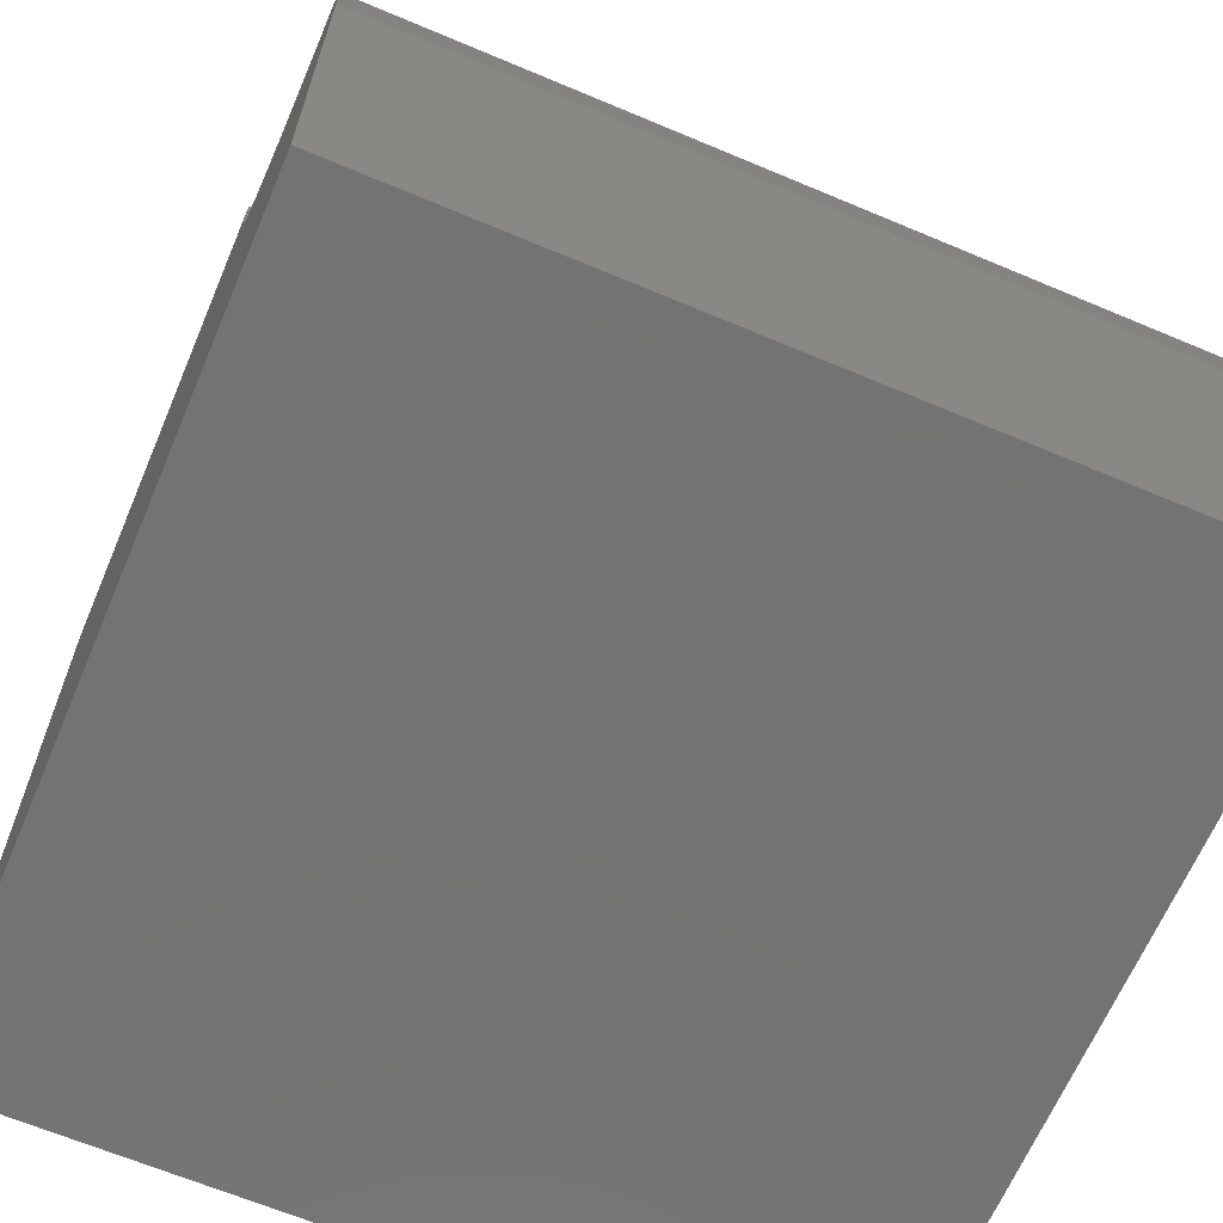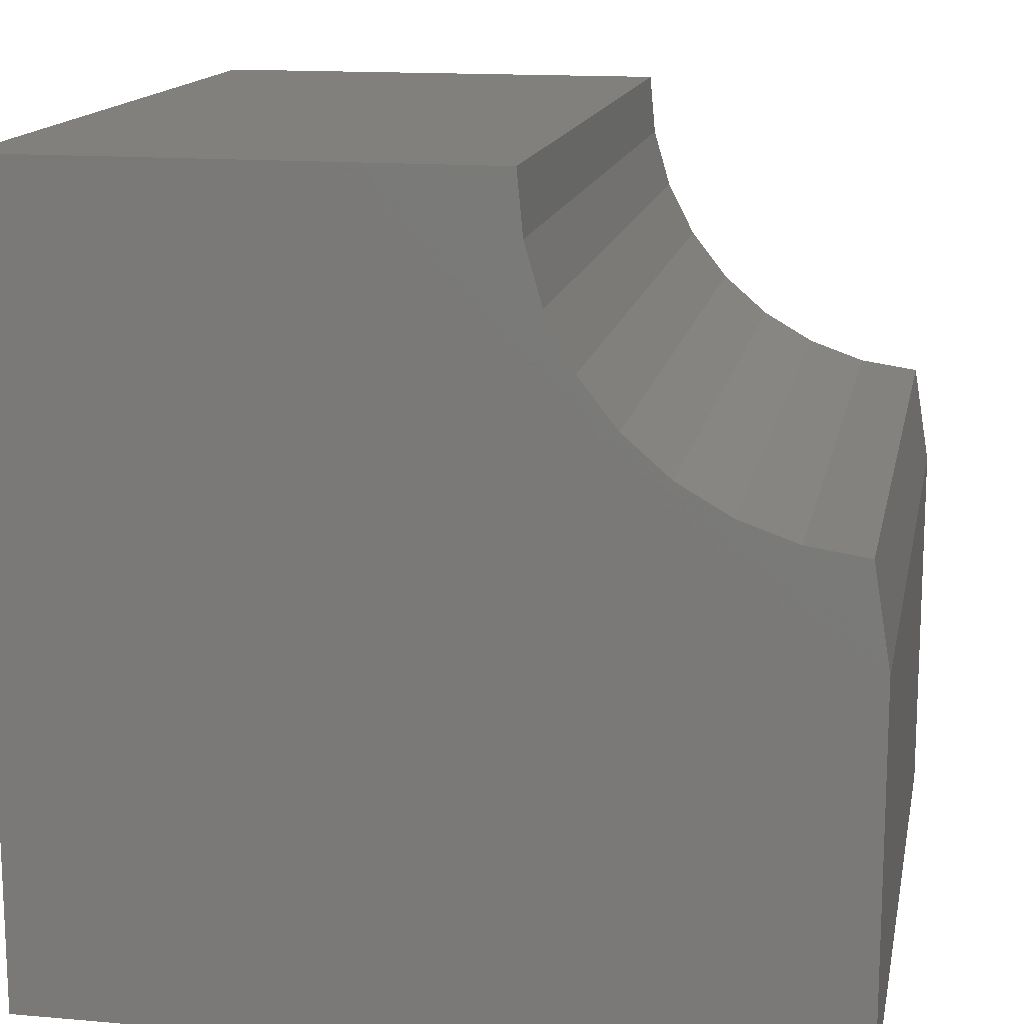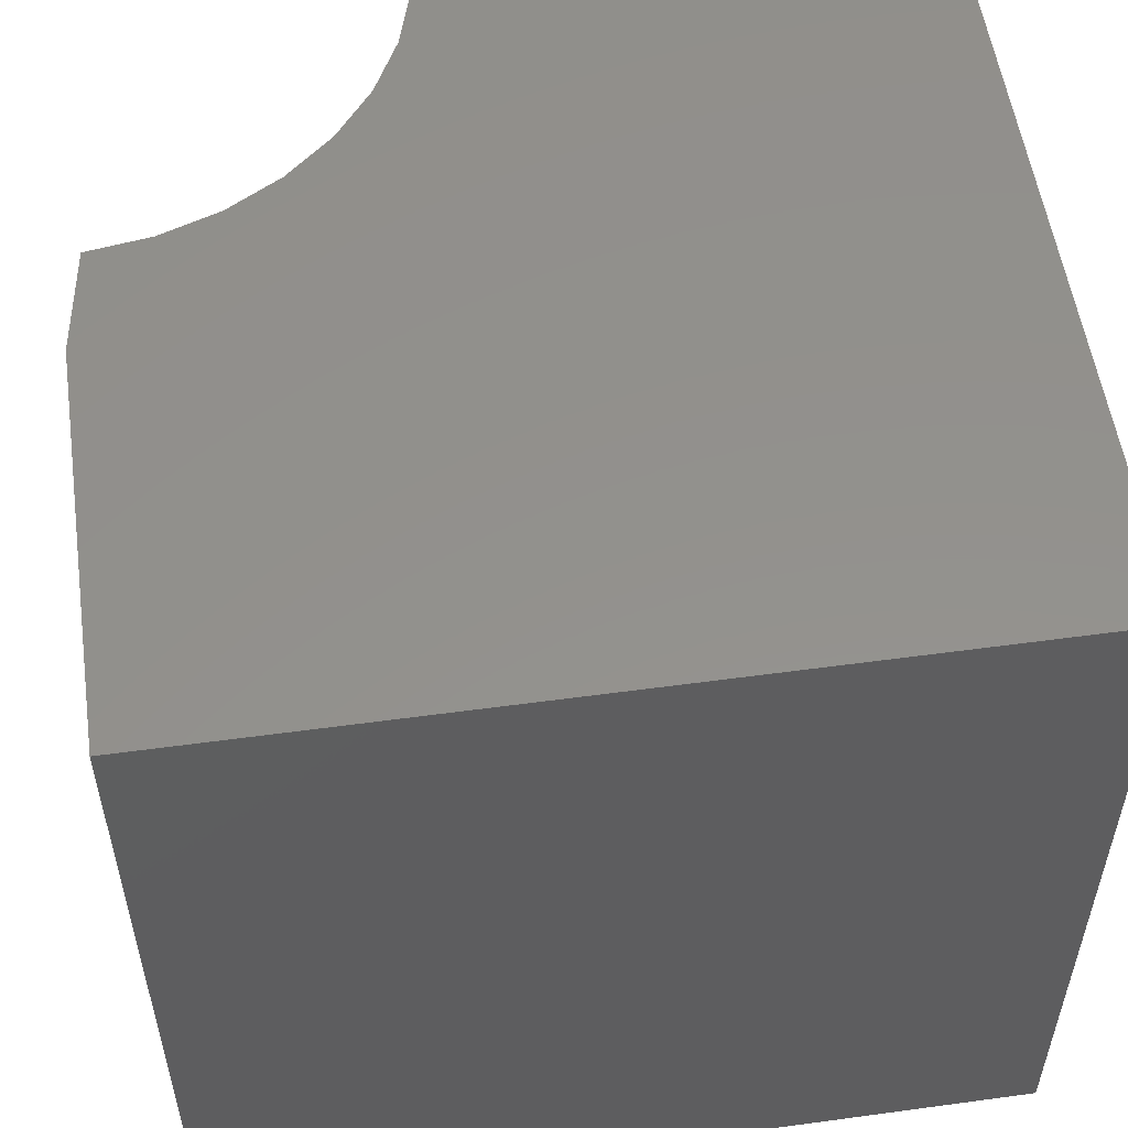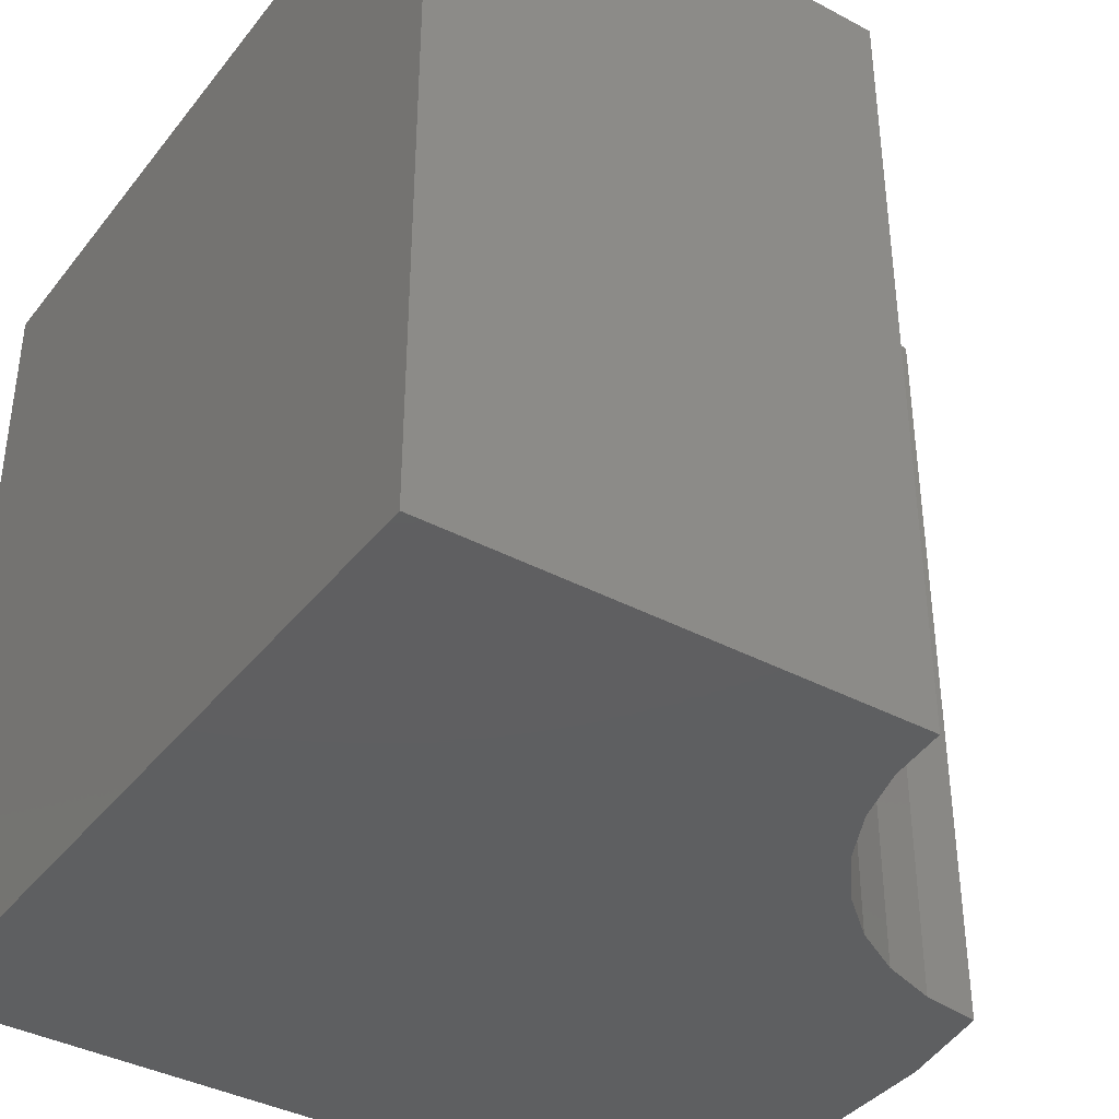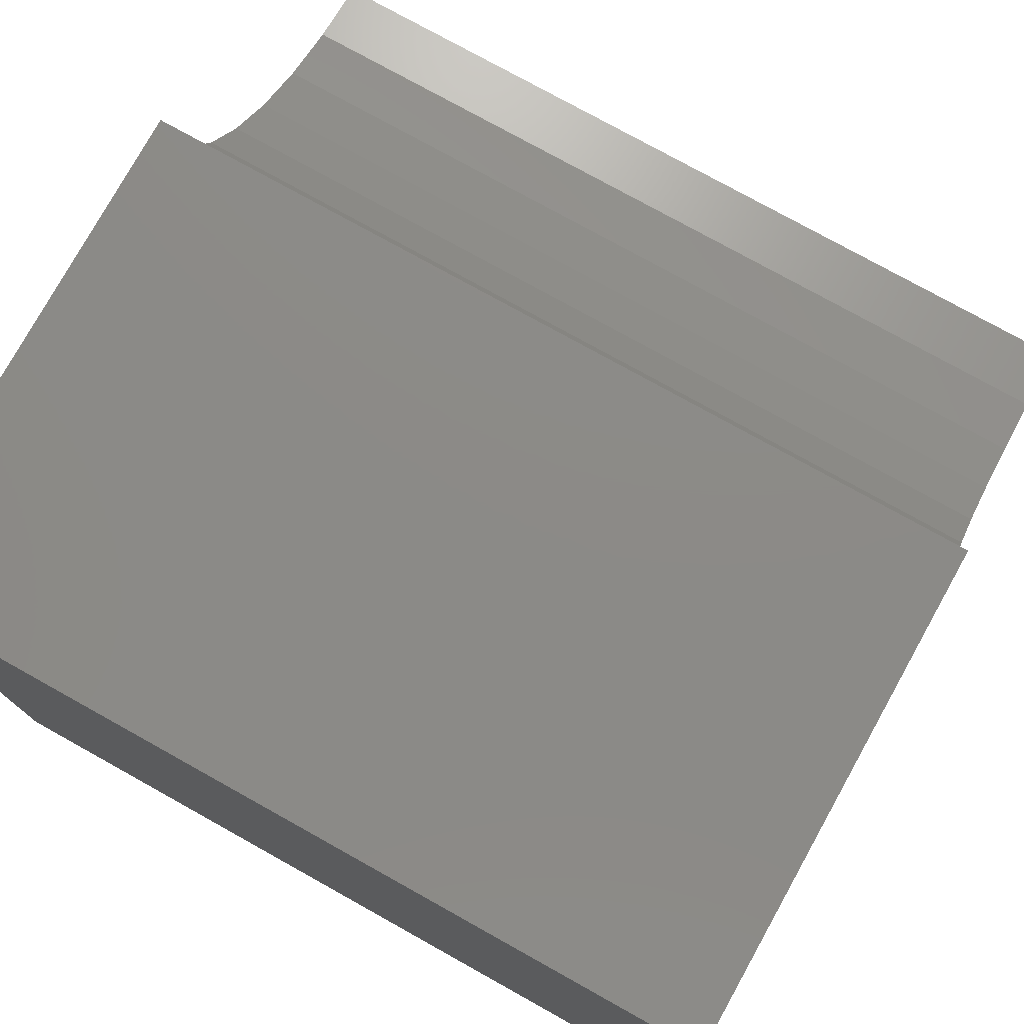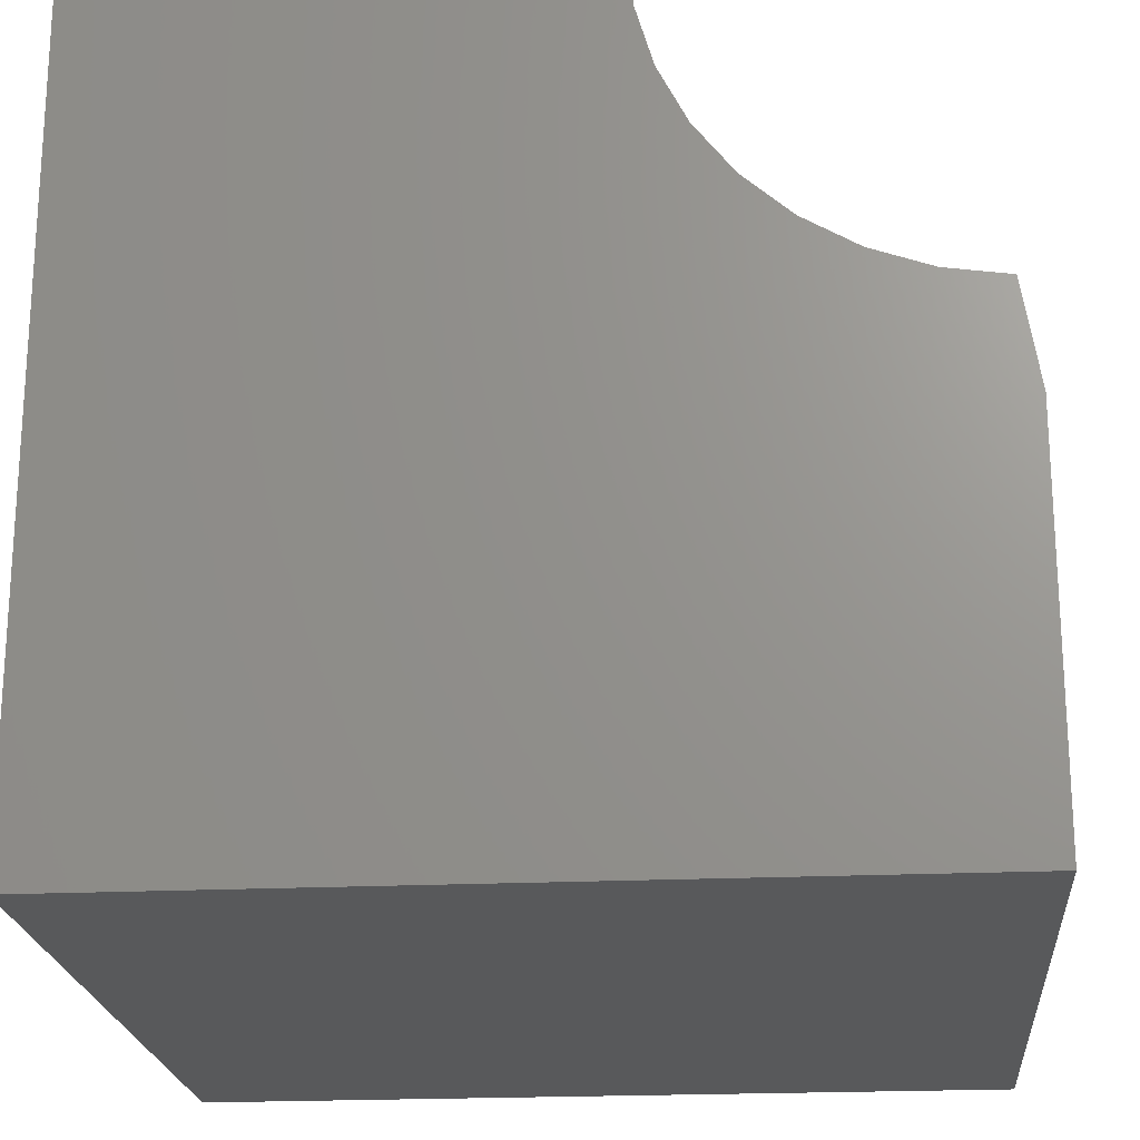
<metadata>
{"format":"stl","ext":"stl","renderer":"f3d","projection":"perspective","resolution":1024,"background":"white","views":[{"elev":-65.2,"azim":67.0,"up":"+Z"},{"elev":14.6,"azim":10.8,"up":"+Z"},{"elev":54.6,"azim":171.8,"up":"+Y"},{"elev":-38.6,"azim":-33.8,"up":"+Y"},{"elev":77.2,"azim":-60.9,"up":"+Z"},{"elev":-21.2,"azim":4.8,"up":"+Z"}]}
</metadata>
<code>
# stl→obj: 26 verts, 48 faces
v 0.375 -0.75 -0.01916
v 0.3594 -0.75 0.07541
v 0.3031 -0.75 0.08373
v 0.2495 -0.75 0.1025
v 0.2003 -0.75 0.1311
v -0.375 -0.75 0.375
v -0.375 -0.75 -0.375
v 0.375 -0.75 -0.375
v 0.1574 -0.75 0.1685
v 0.1224 -0.75 0.2132
v 0.09637 -0.75 0.2638
v 0.08039 -0.75 0.3184
v 0.075 -0.75 0.375
v 0.375 6.139e-17 -0.01916
v 0.2003 8.779e-17 0.1311
v 0.2495 8.893e-17 0.1025
v 0.3031 9.086e-17 0.08373
v 0.3594 9.353e-17 0.07541
v -0.375 4.163e-17 0.375
v 0.075 9.437e-17 0.375
v 0.08039 9.153e-17 0.3184
v 0.09637 8.938e-17 0.2638
v 0.1224 8.802e-17 0.2132
v 0.1574 8.748e-17 0.1685
v 0.375 4.163e-17 -0.375
v -0.375 0 -0.375
f 1 2 3
f 1 3 4
f 1 4 5
f 6 7 8
f 6 8 1
f 6 1 5
f 6 5 9
f 6 9 10
f 6 10 11
f 6 11 12
f 6 12 13
f 14 15 16
f 14 16 17
f 14 17 18
f 19 20 21
f 19 21 22
f 19 22 23
f 19 23 24
f 19 24 15
f 19 15 14
f 19 14 25
f 19 25 26
f 24 5 15
f 15 5 4
f 15 4 16
f 16 4 3
f 16 3 17
f 17 3 2
f 17 2 18
f 5 24 9
f 9 24 23
f 9 23 10
f 10 23 22
f 10 22 11
f 11 22 21
f 11 21 12
f 12 21 20
f 12 20 13
f 25 14 8
f 8 14 1
f 14 18 1
f 1 18 2
f 19 26 6
f 6 26 7
f 20 19 13
f 13 19 6
f 26 25 7
f 7 25 8

</code>
